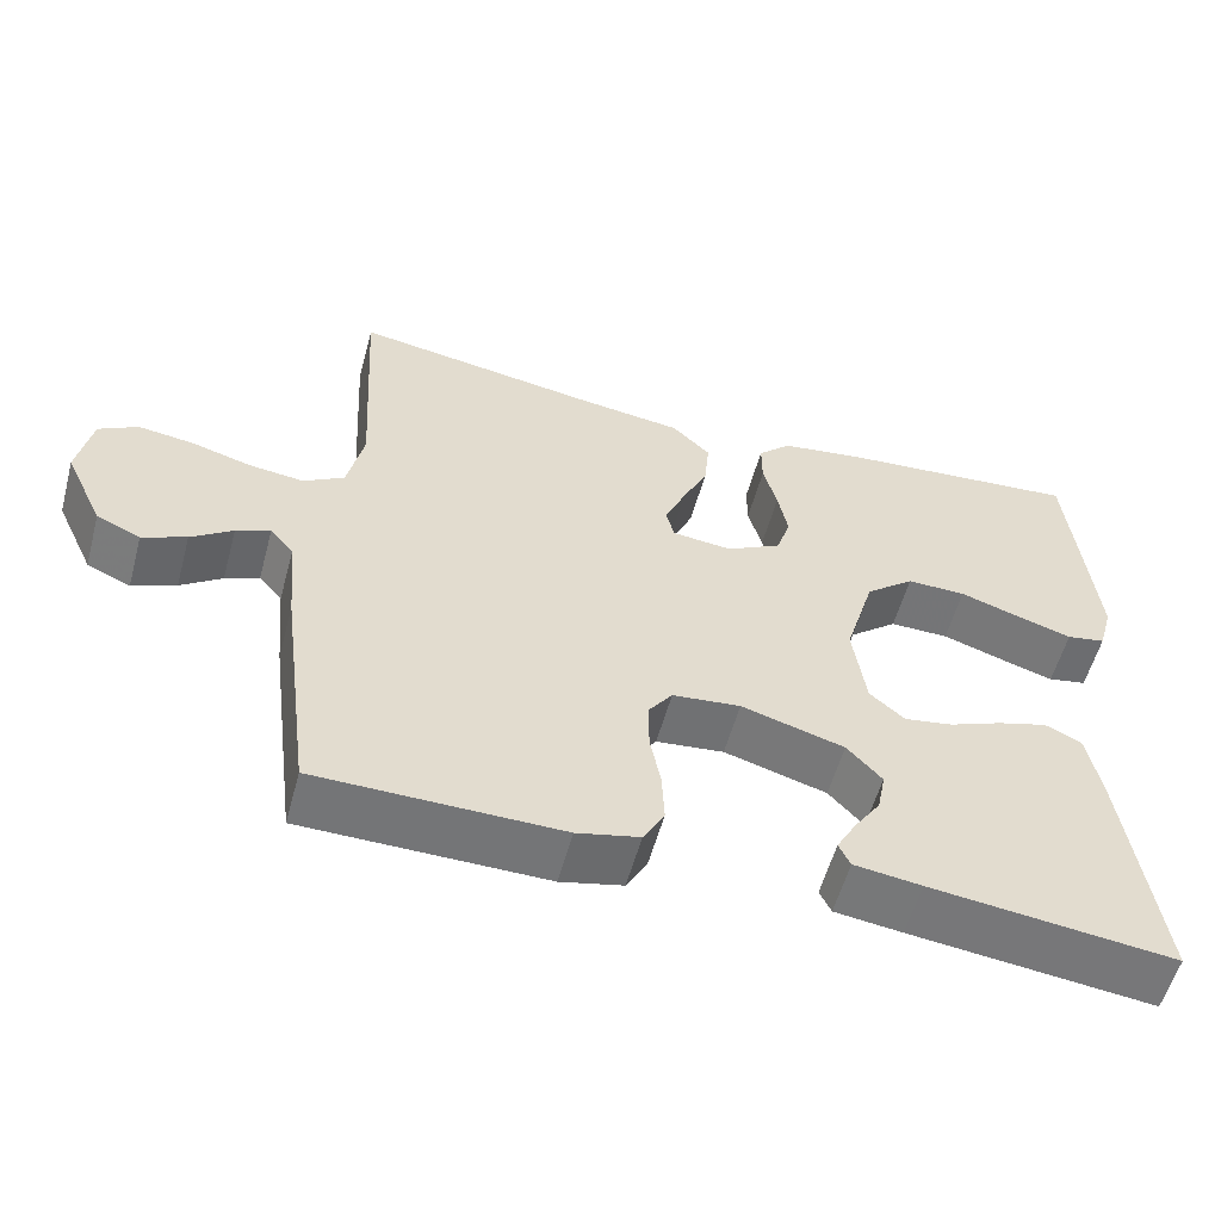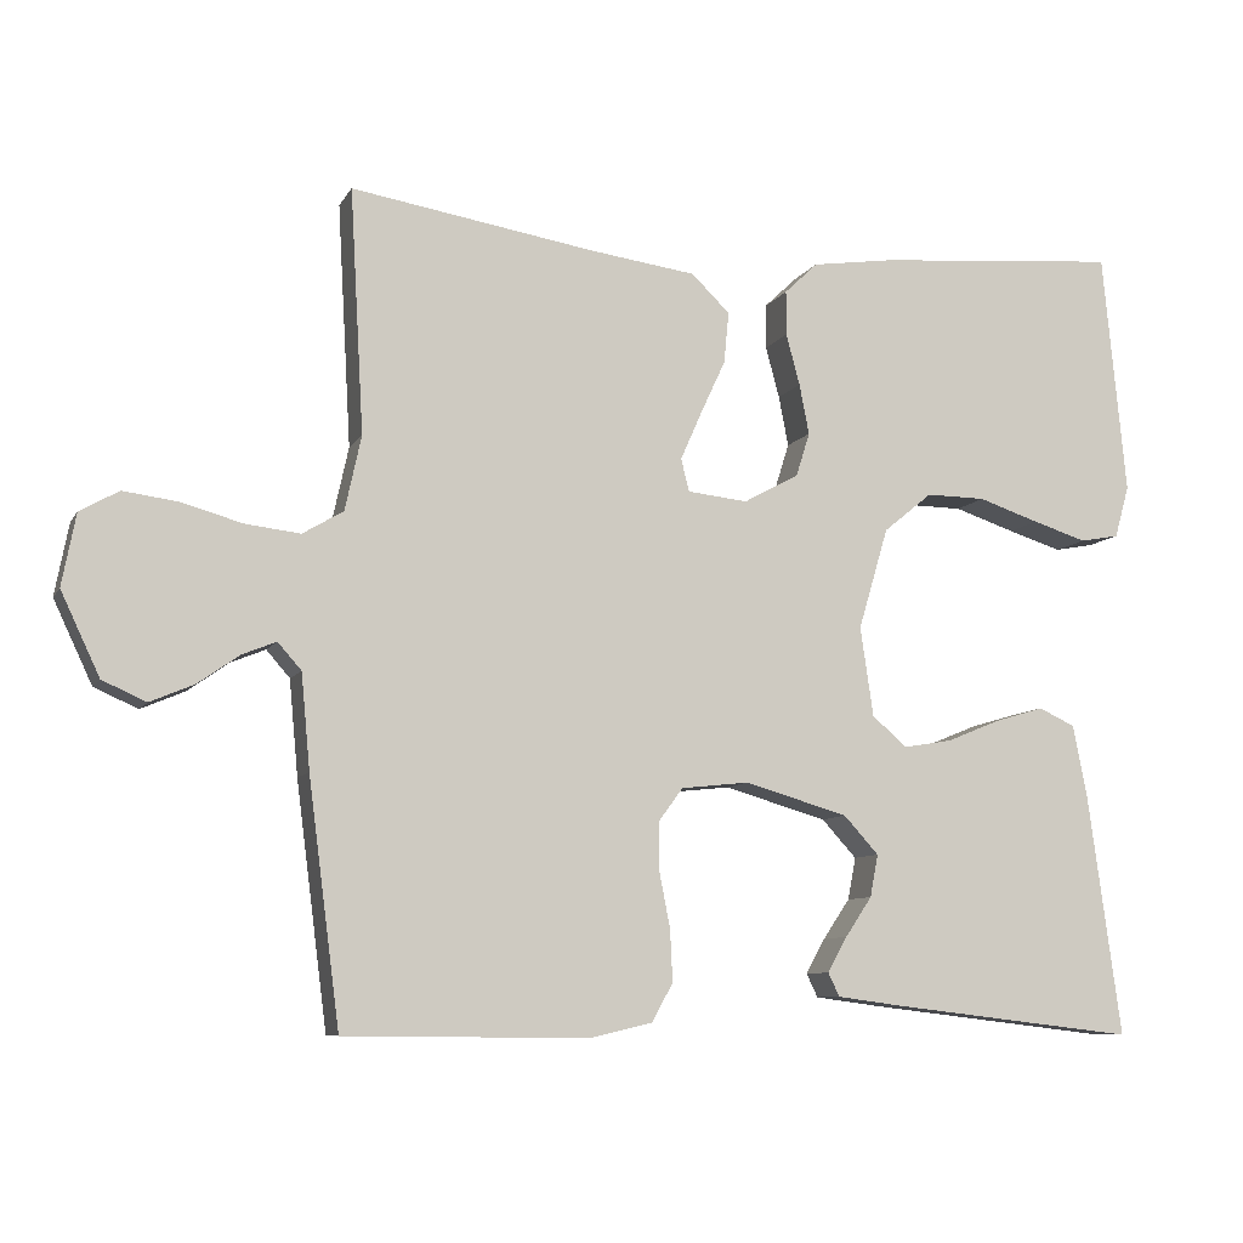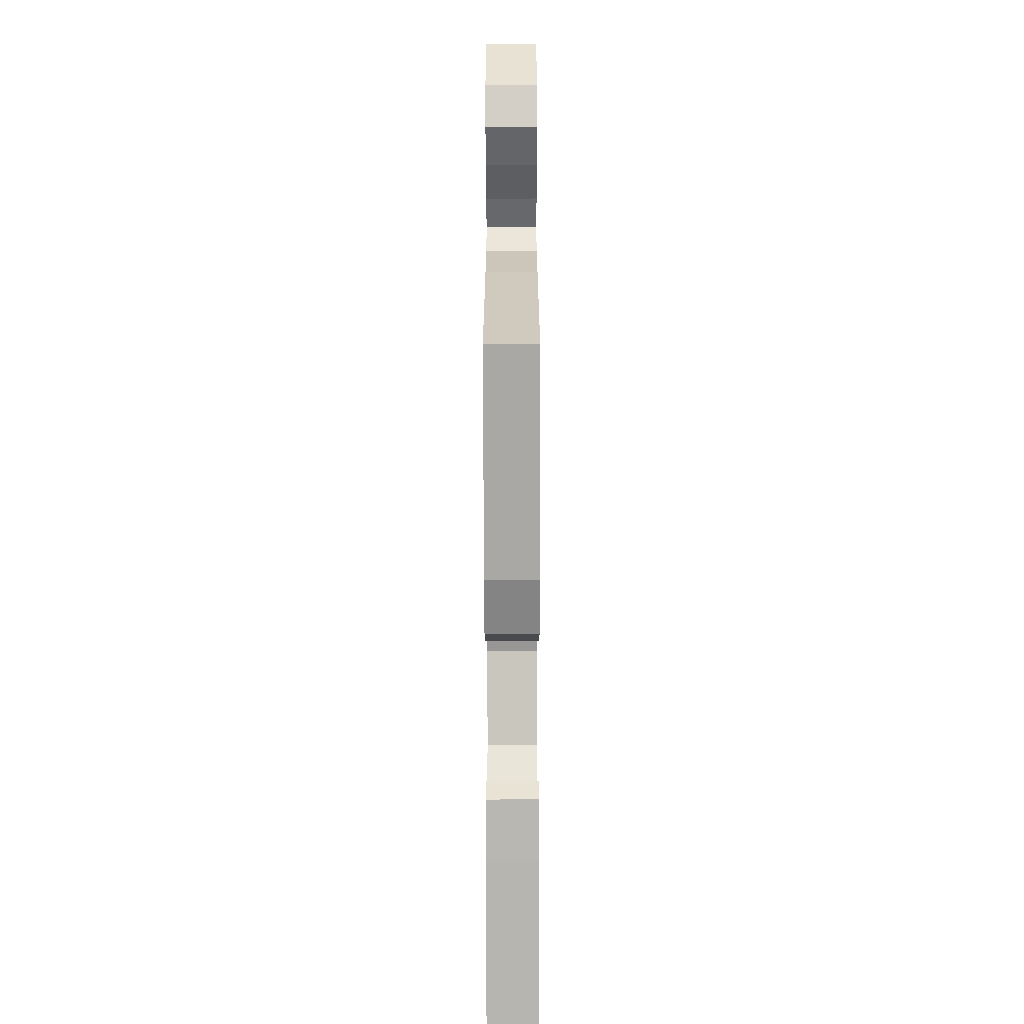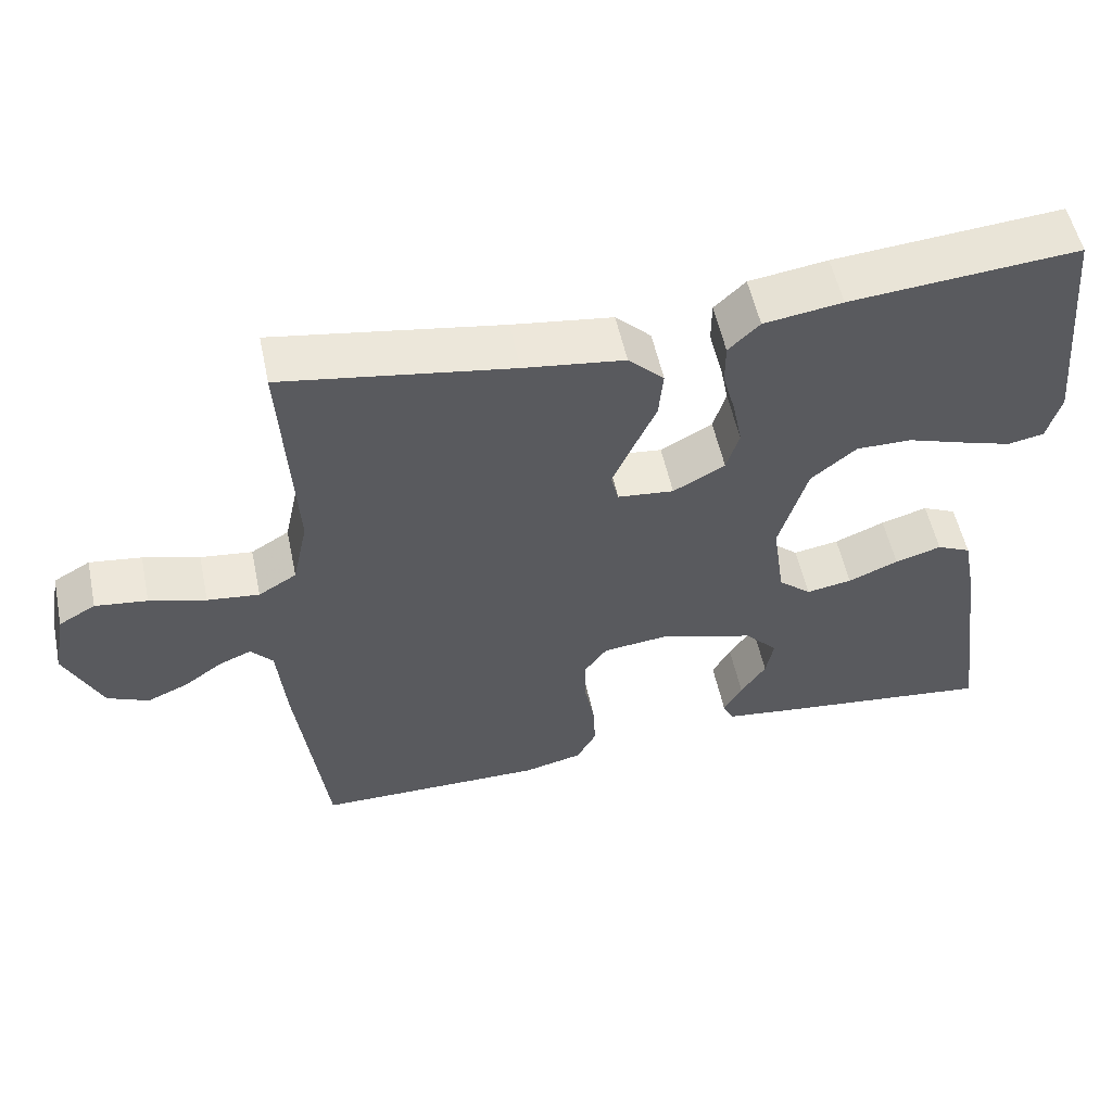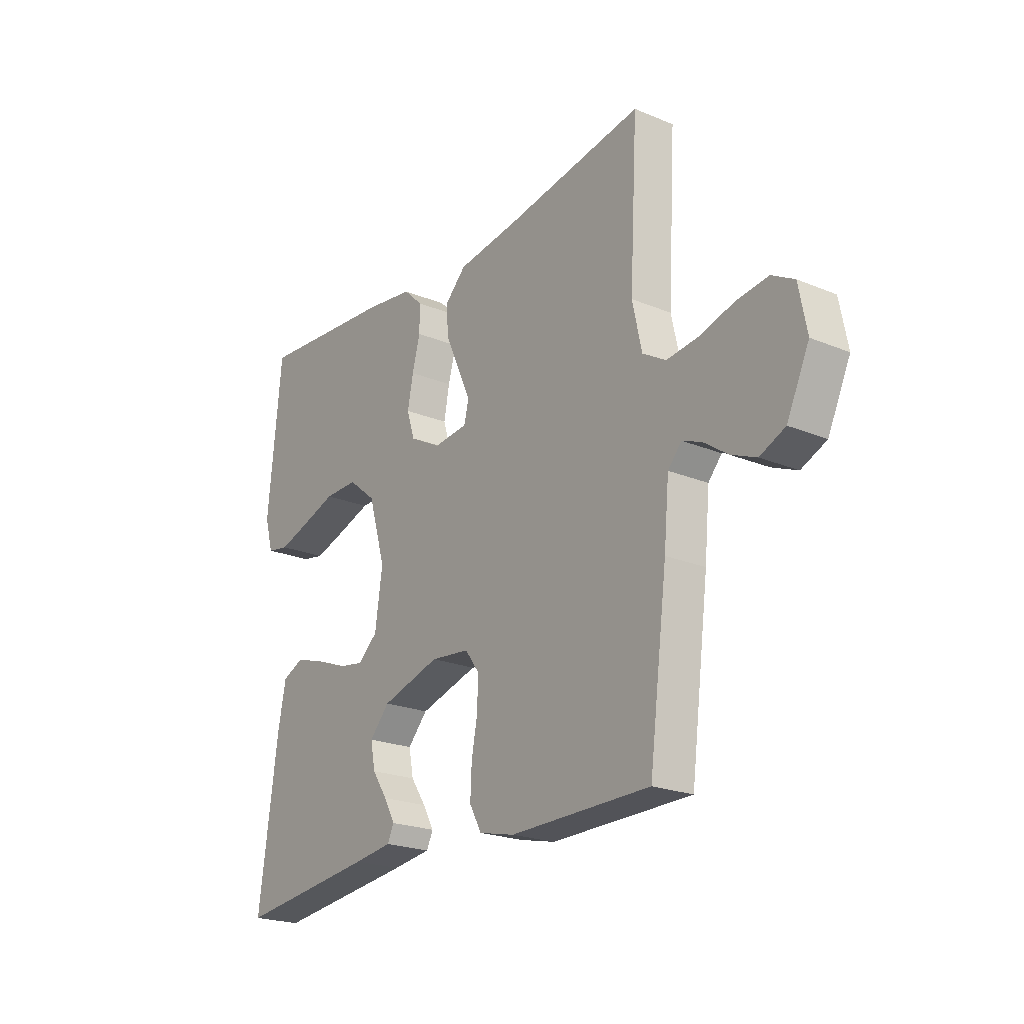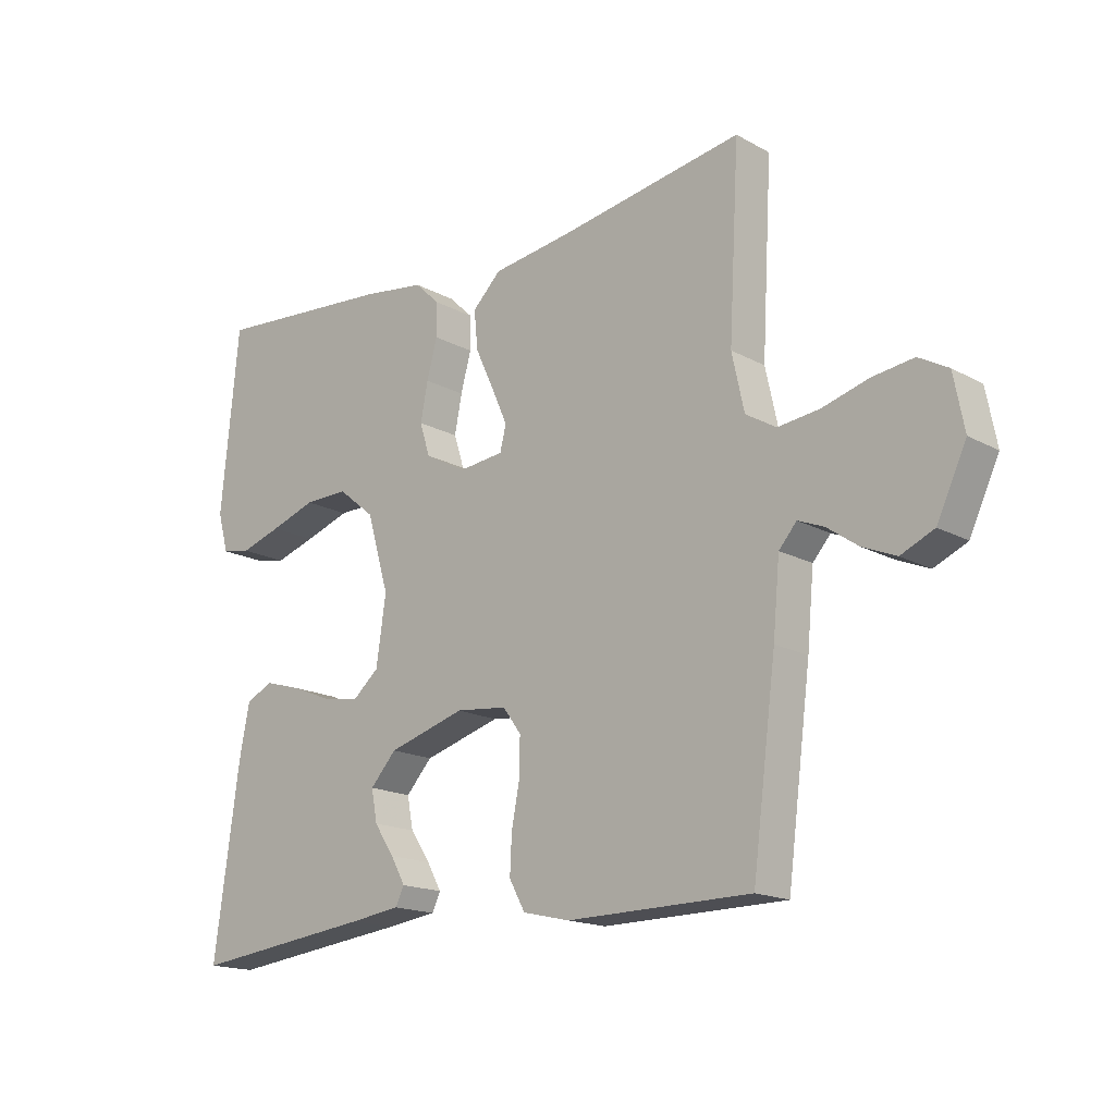
<metadata>
{"format":"obj","ext":"obj","renderer":"f3d","projection":"perspective","resolution":1024,"background":"white","views":[{"elev":-56.4,"azim":164.8,"up":"+Z"},{"elev":-8.5,"azim":161.8,"up":"+Z"},{"elev":-74.5,"azim":90.1,"up":"+Z"},{"elev":54.7,"azim":168.0,"up":"+Z"},{"elev":-22.1,"azim":54.2,"up":"+Z"},{"elev":-16.9,"azim":42.4,"up":"+Z"}]}
</metadata>
<code>
v -0.5 0.07 -0.5
v -0.459 0.07 -0.2
v -0.442 0.07 -0.113
v -0.397 0.07 -0.092
v -0.336 0.07 -0.11
v -0.27 0.07 -0.137
v -0.21 0.07 -0.147
v -0.167 0.07 -0.11
v -0.151 0.07 0
v -0.188 0.07 0.125
v -0.248 0.07 0.174
v -0.321 0.07 0.173
v -0.396 0.07 0.148
v -0.463 0.07 0.127
v -0.511 0.07 0.136
v -0.529 0.07 0.2
v -0.5 0.07 0.5
v -0.2 0.07 0.475
v -0.097 0.07 0.46
v -0.056 0.07 0.421
v -0.056 0.07 0.366
v -0.073 0.07 0.303
v -0.085 0.07 0.241
v -0.068 0.07 0.187
v 0 0.07 0.15
v 0.074 0.07 0.158
v 0.084 0.07 0.198
v 0.058 0.07 0.257
v 0.027 0.07 0.324
v 0.021 0.07 0.387
v 0.068 0.07 0.433
v 0.2 0.07 0.451
v 0.5 0.07 0.5
v 0.483 0.07 0.2
v 0.503 0.07 0.108
v 0.553 0.07 0.078
v 0.621 0.07 0.086
v 0.695 0.07 0.107
v 0.763 0.07 0.116
v 0.811 0.07 0.089
v 0.828 0.07 0
v 0.78 0.07 -0.102
v 0.726 0.07 -0.126
v 0.672 0.07 -0.103
v 0.621 0.07 -0.067
v 0.579 0.07 -0.05
v 0.55 0.07 -0.083
v 0.539 0.07 -0.2
v 0.5 0.07 -0.5
v 0.2 0.07 -0.503
v 0.123 0.07 -0.485
v 0.097 0.07 -0.438
v 0.1 0.07 -0.375
v 0.113 0.07 -0.308
v 0.114 0.07 -0.247
v 0.084 0.07 -0.206
v 0 0.07 -0.197
v -0.127 0.07 -0.234
v -0.17 0.07 -0.281
v -0.16 0.07 -0.333
v -0.127 0.07 -0.382
v -0.103 0.07 -0.425
v -0.117 0.07 -0.454
v -0.2 0.07 -0.465
v -0.5 0 -0.5
v -0.459 0 -0.2
v -0.442 0 -0.113
v -0.397 0 -0.092
v -0.336 0 -0.11
v -0.27 0 -0.137
v -0.21 0 -0.147
v -0.167 0 -0.11
v -0.151 0 0
v -0.188 0 0.125
v -0.248 0 0.174
v -0.321 0 0.173
v -0.396 0 0.148
v -0.463 0 0.127
v -0.511 0 0.136
v -0.529 0 0.2
v -0.5 0 0.5
v -0.2 0 0.475
v -0.097 0 0.46
v -0.056 0 0.421
v -0.056 0 0.366
v -0.073 0 0.303
v -0.085 0 0.241
v -0.068 0 0.187
v 0 0 0.15
v 0.074 0 0.158
v 0.084 0 0.198
v 0.058 0 0.257
v 0.027 0 0.324
v 0.021 0 0.387
v 0.068 0 0.433
v 0.2 0 0.451
v 0.5 0 0.5
v 0.483 0 0.2
v 0.503 0 0.108
v 0.553 0 0.078
v 0.621 0 0.086
v 0.695 0 0.107
v 0.763 0 0.116
v 0.811 0 0.089
v 0.828 0 0
v 0.78 0 -0.102
v 0.726 0 -0.126
v 0.672 0 -0.103
v 0.621 0 -0.067
v 0.579 0 -0.05
v 0.55 0 -0.083
v 0.539 0 -0.2
v 0.5 0 -0.5
v 0.2 0 -0.503
v 0.123 0 -0.485
v 0.097 0 -0.438
v 0.1 0 -0.375
v 0.113 0 -0.308
v 0.114 0 -0.247
v 0.084 0 -0.206
v 0 0 -0.197
v -0.127 0 -0.234
v -0.17 0 -0.281
v -0.16 0 -0.333
v -0.127 0 -0.382
v -0.103 0 -0.425
v -0.117 0 -0.454
v -0.2 0 -0.465
f 3 4 5
f 2 3 5
f 1 2 5
f 64 1 5
f 63 64 5
f 62 63 5
f 61 62 5
f 60 61 5
f 59 60 5 6
f 58 59 6 7
f 57 58 7 8
f 56 57 8 9
f 52 53 54
f 51 52 54
f 50 51 54
f 49 50 54
f 48 49 54
f 47 48 54
f 46 47 54 55
f 43 44 45
f 42 43 45
f 41 42 45
f 40 41 45
f 39 40 45
f 38 39 45
f 37 38 45
f 36 37 45 46
f 46 55 56
f 36 46 56
f 35 36 56
f 32 33 34
f 32 34 35
f 31 32 35
f 30 31 35
f 29 30 35
f 28 29 35
f 20 21 22
f 19 20 22
f 18 19 22
f 17 18 22
f 16 17 22
f 15 16 22
f 14 15 22
f 13 14 22
f 12 13 22
f 11 12 22 23
f 10 11 23 24
f 10 24 25
f 9 10 25
f 56 9 25
f 27 28 35
f 26 27 35 56
f 25 26 56
f 69 68 67
f 69 67 66
f 69 66 65
f 69 65 128
f 69 128 127
f 69 127 126
f 69 126 125
f 69 125 124
f 70 69 124 123
f 71 70 123 122
f 72 71 122 121
f 73 72 121 120
f 118 117 116
f 118 116 115
f 118 115 114
f 118 114 113
f 118 113 112
f 118 112 111
f 119 118 111 110
f 109 108 107
f 109 107 106
f 109 106 105
f 109 105 104
f 109 104 103
f 109 103 102
f 109 102 101
f 110 109 101 100
f 120 119 110
f 120 110 100
f 120 100 99
f 98 97 96
f 99 98 96
f 99 96 95
f 99 95 94
f 99 94 93
f 99 93 92
f 86 85 84
f 86 84 83
f 86 83 82
f 86 82 81
f 86 81 80
f 86 80 79
f 86 79 78
f 86 78 77
f 86 77 76
f 87 86 76 75
f 88 87 75 74
f 89 88 74
f 89 74 73
f 89 73 120
f 99 92 91
f 120 99 91 90
f 120 90 89
f 1 65 66 2
f 2 66 67 3
f 3 67 68 4
f 4 68 69 5
f 5 69 70 6
f 6 70 71 7
f 7 71 72 8
f 8 72 73 9
f 9 73 74 10
f 10 74 75 11
f 11 75 76 12
f 12 76 77 13
f 13 77 78 14
f 14 78 79 15
f 15 79 80 16
f 16 80 81 17
f 17 81 82 18
f 18 82 83 19
f 19 83 84 20
f 20 84 85 21
f 21 85 86 22
f 22 86 87 23
f 23 87 88 24
f 24 88 89 25
f 25 89 90 26
f 26 90 91 27
f 27 91 92 28
f 28 92 93 29
f 29 93 94 30
f 30 94 95 31
f 31 95 96 32
f 32 96 97 33
f 33 97 98 34
f 34 98 99 35
f 35 99 100 36
f 36 100 101 37
f 37 101 102 38
f 38 102 103 39
f 39 103 104 40
f 40 104 105 41
f 41 105 106 42
f 42 106 107 43
f 43 107 108 44
f 44 108 109 45
f 45 109 110 46
f 46 110 111 47
f 47 111 112 48
f 48 112 113 49
f 49 113 114 50
f 50 114 115 51
f 51 115 116 52
f 52 116 117 53
f 53 117 118 54
f 54 118 119 55
f 55 119 120 56
f 56 120 121 57
f 57 121 122 58
f 58 122 123 59
f 59 123 124 60
f 60 124 125 61
f 61 125 126 62
f 62 126 127 63
f 63 127 128 64
f 64 128 65 1

</code>
